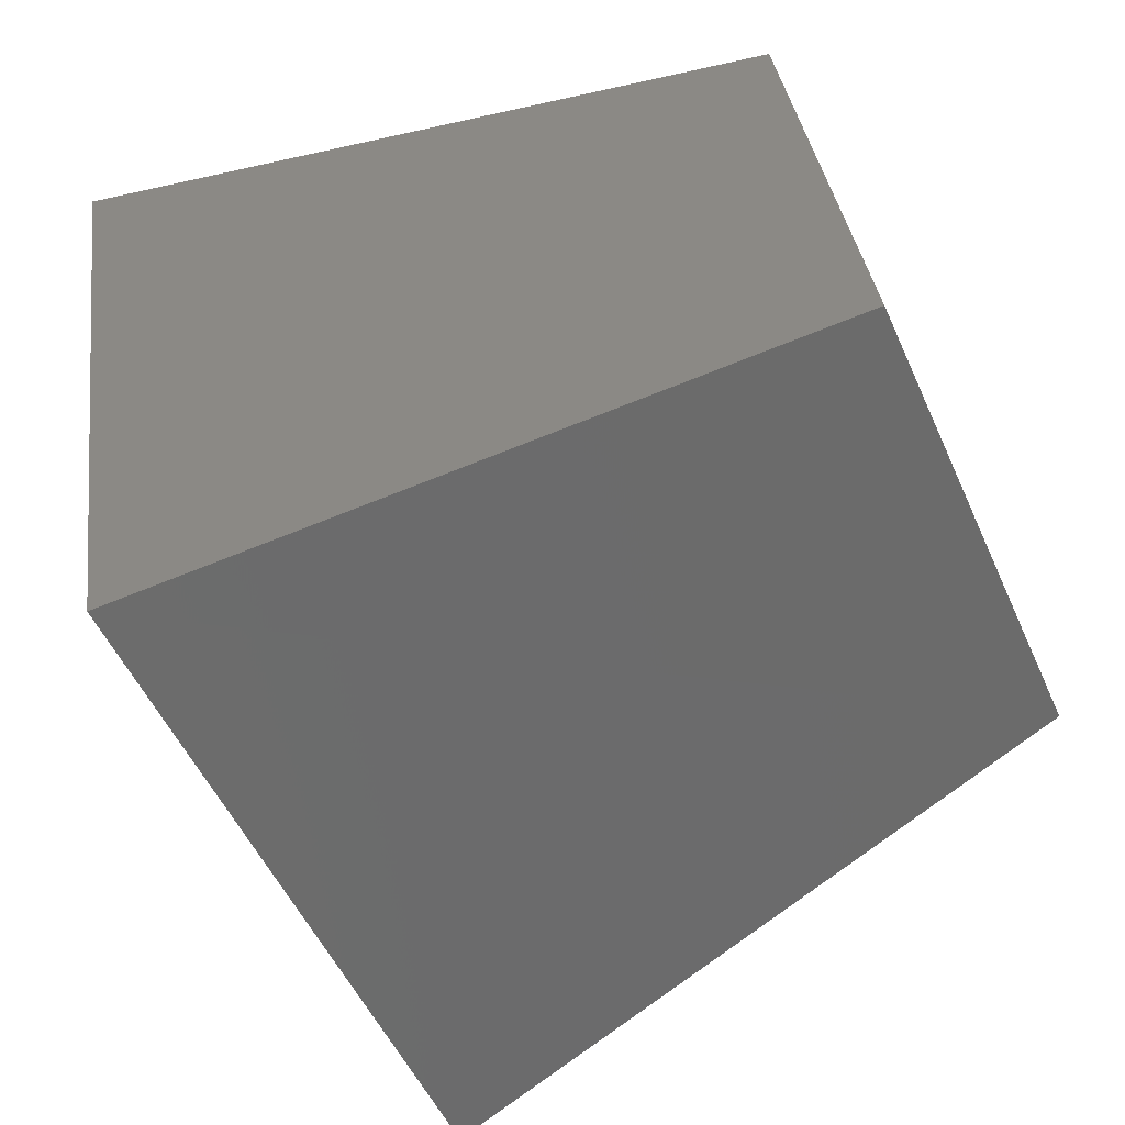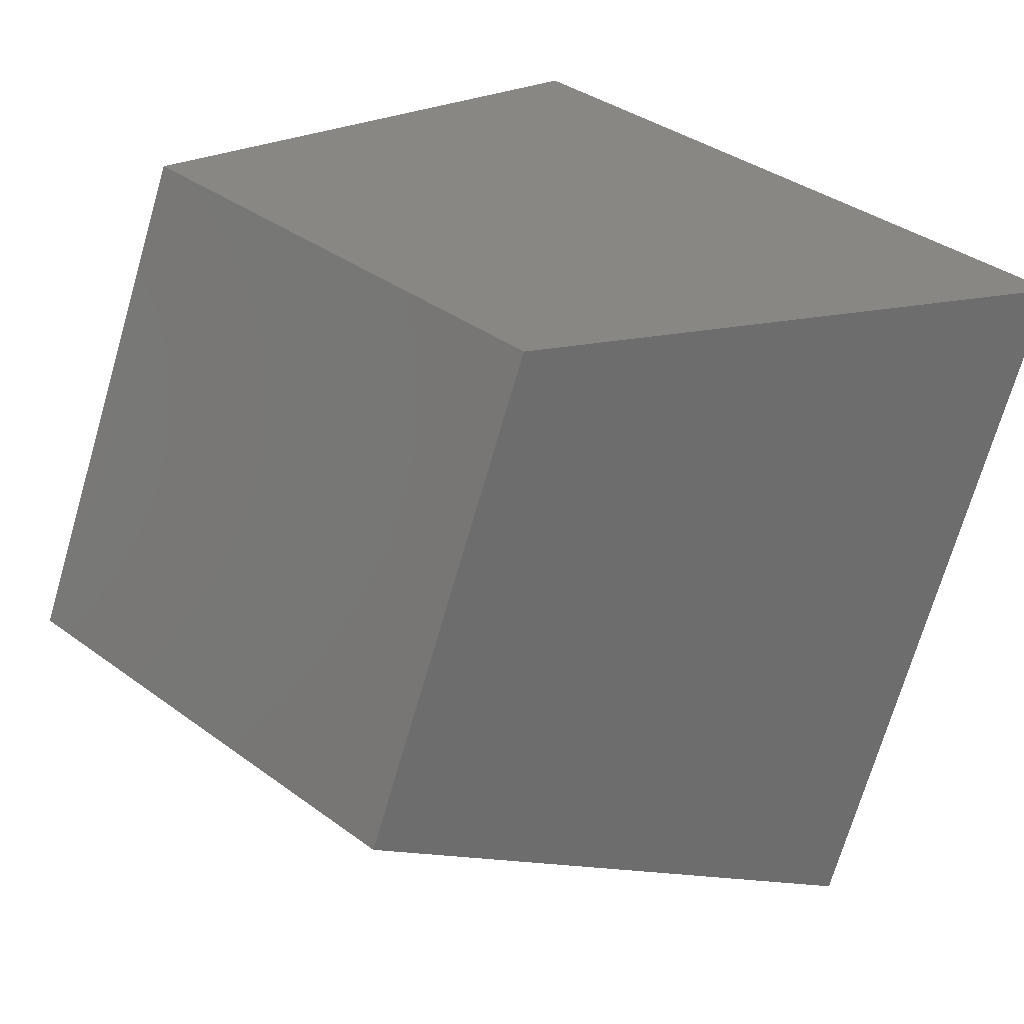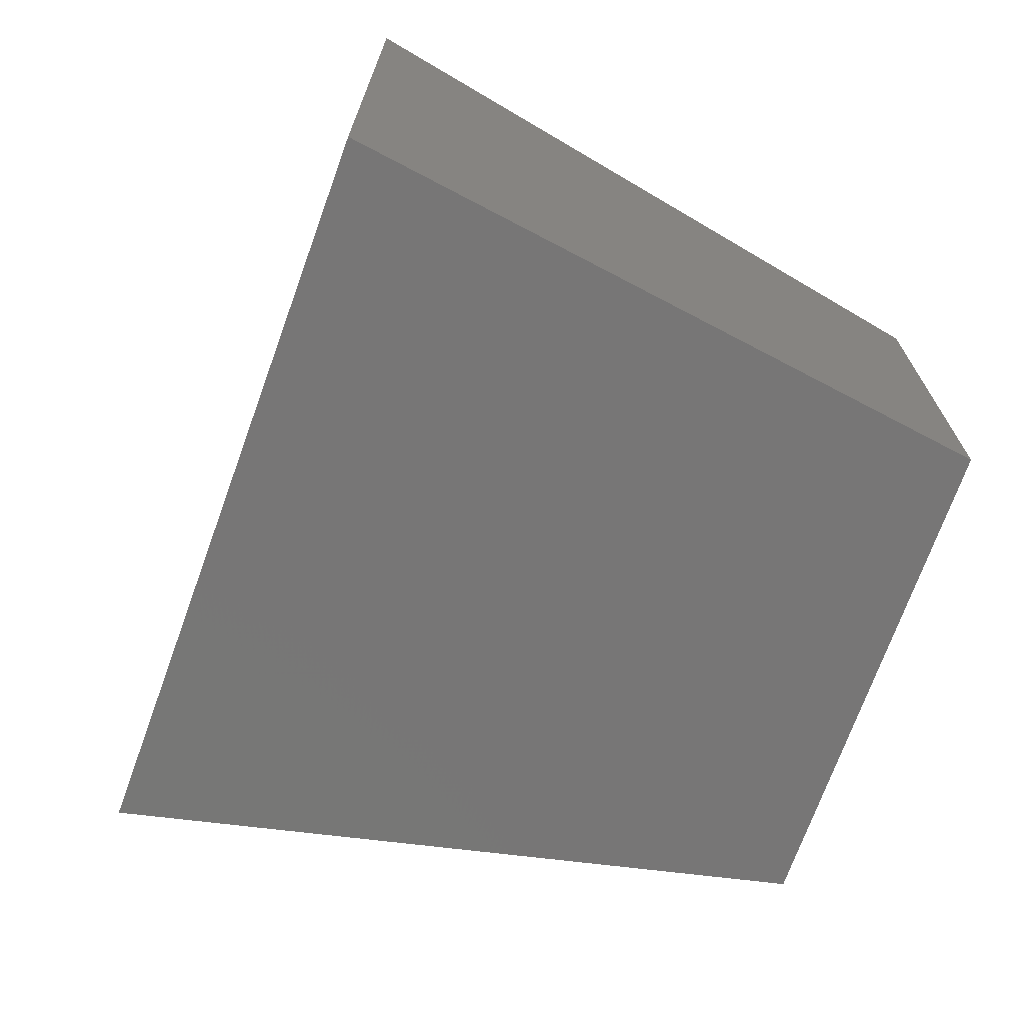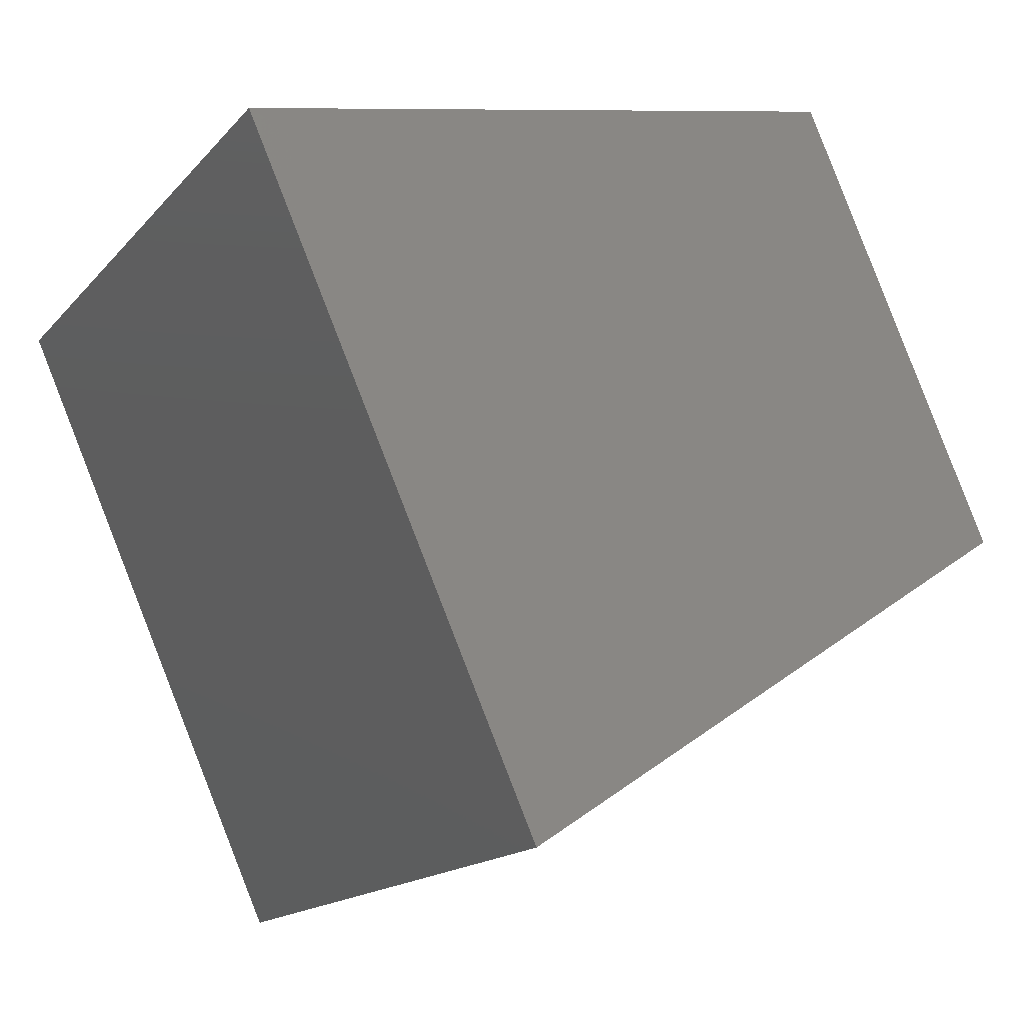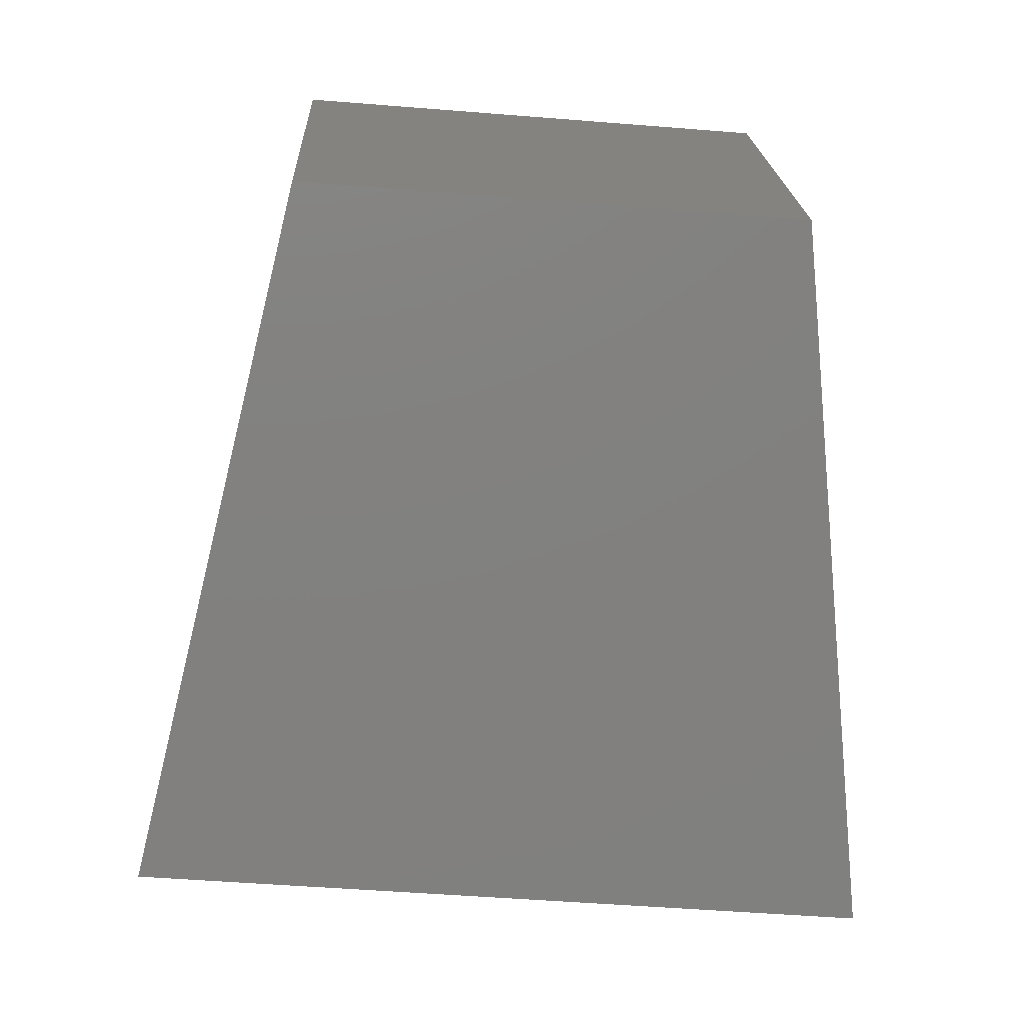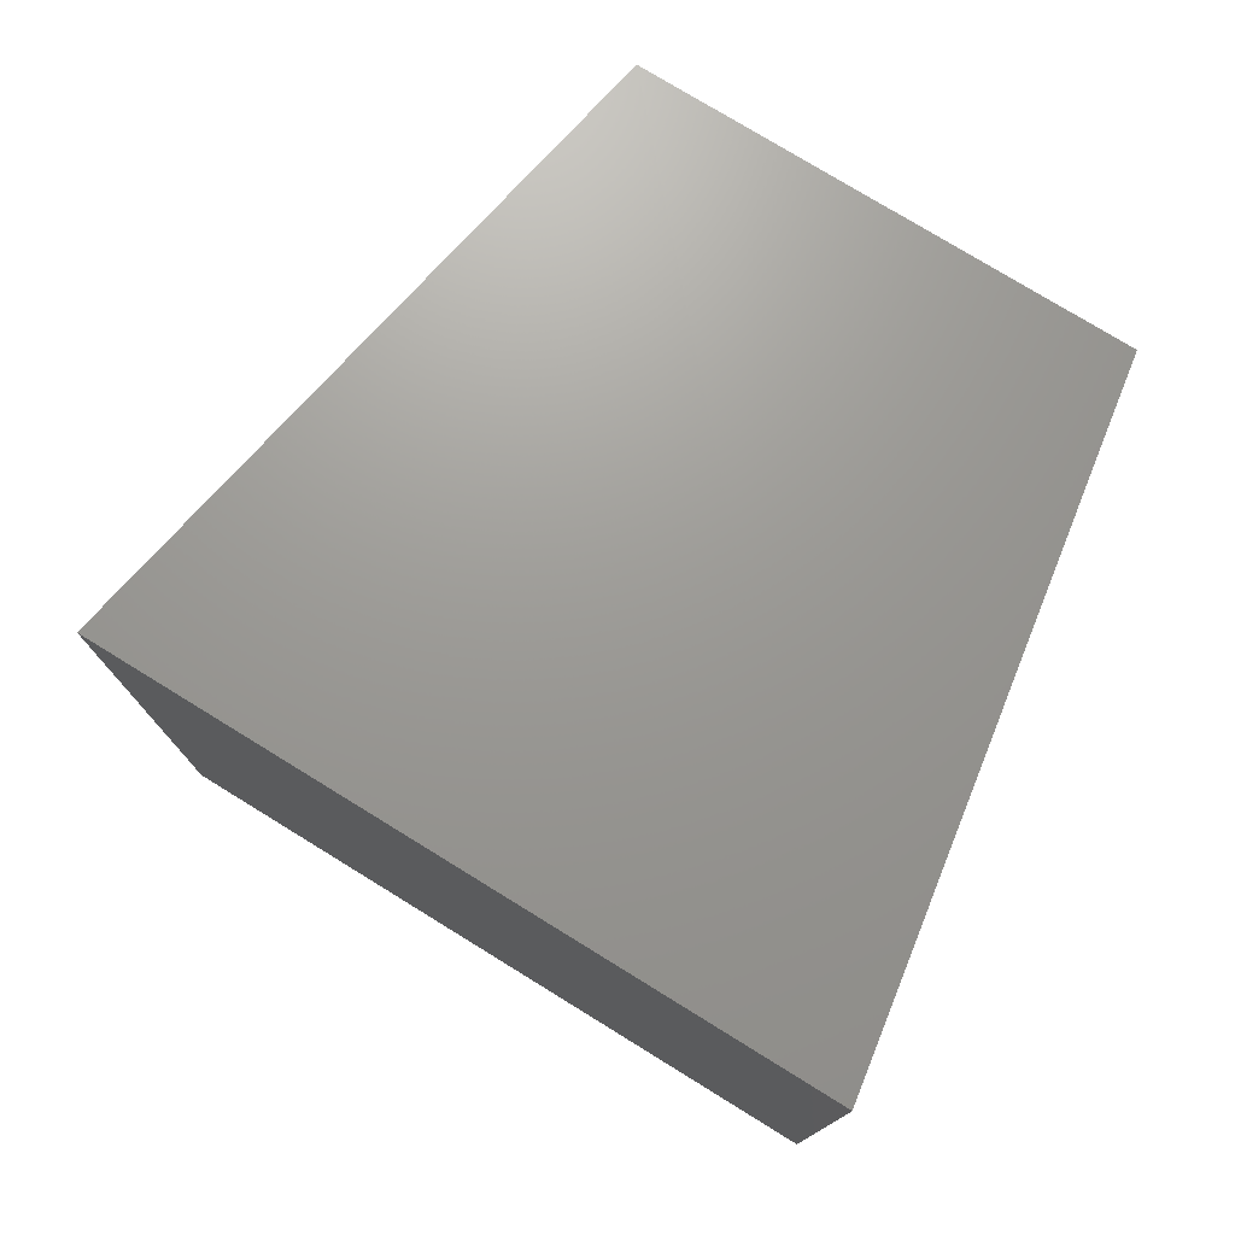
<metadata>
{"format":"stl","ext":"stl","renderer":"f3d","projection":"perspective","resolution":1024,"background":"white","views":[{"elev":35.2,"azim":-7.6,"up":"+Z"},{"elev":35.2,"azim":134.6,"up":"+Z"},{"elev":-71.9,"azim":-43.6,"up":"+Y"},{"elev":-15.2,"azim":-25.6,"up":"+Z"},{"elev":-48.4,"azim":84.8,"up":"+Z"},{"elev":77.8,"azim":-82.2,"up":"+Y"}]}
</metadata>
<code>
# stl→obj: 8 verts, 12 faces
v 6.027 -0.079 1.459
v 6.027 0.079 1.459
v 6.176 -0.055 1.497
v 6.176 0.055 1.497
v 6.091 -0.079 1.314
v 6.091 0.079 1.314
v 6.22 0.055 1.396
v 6.22 -0.055 1.396
f 1 2 3
f 2 3 4
f 1 5 2
f 5 2 6
f 4 2 7
f 2 7 6
f 3 8 1
f 8 1 5
f 3 4 8
f 4 8 7
f 7 6 8
f 6 8 5

</code>
